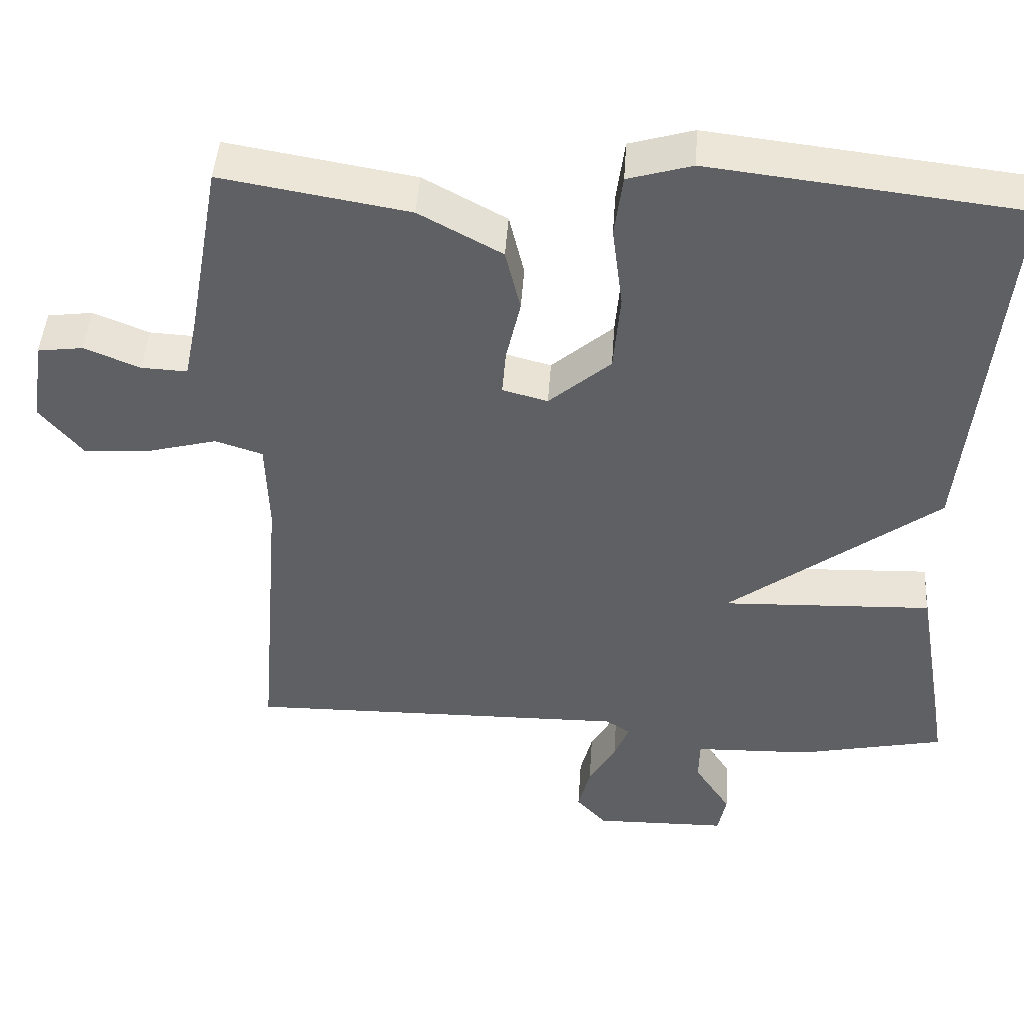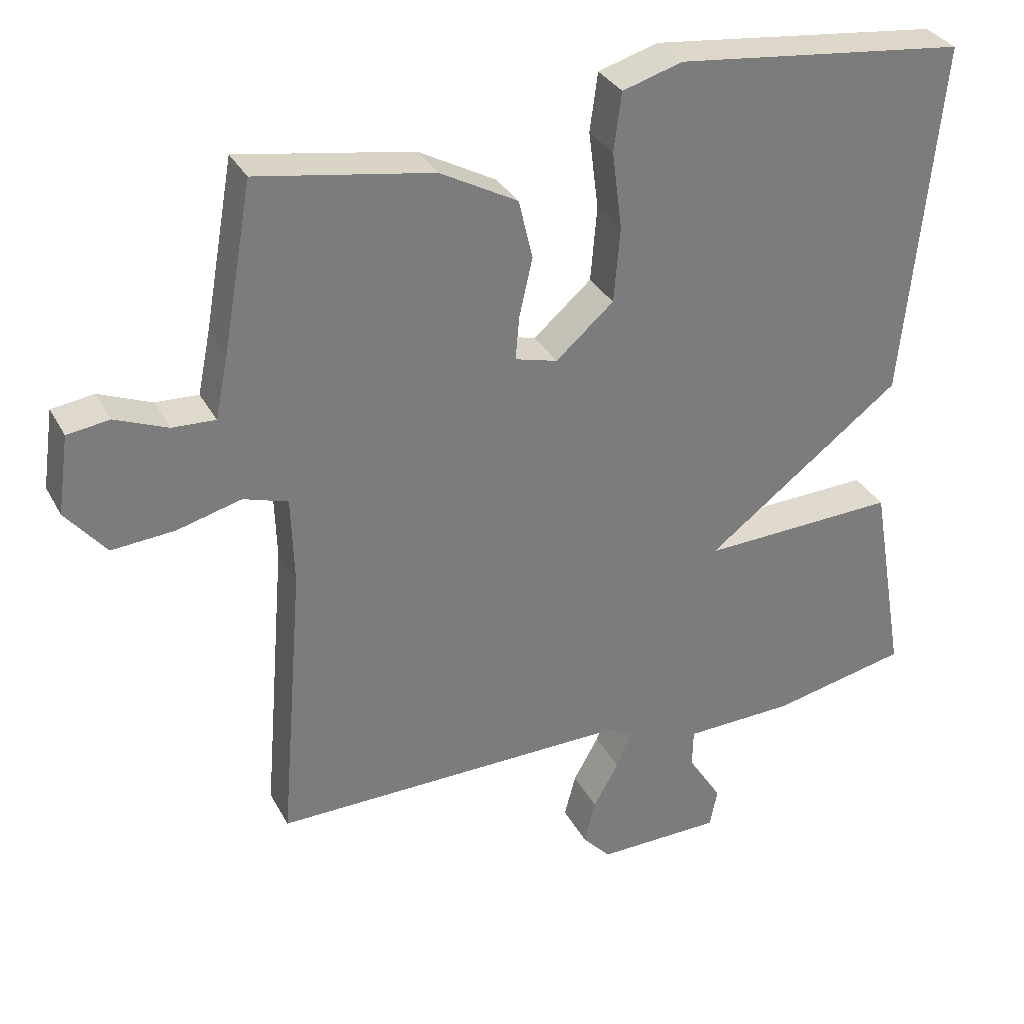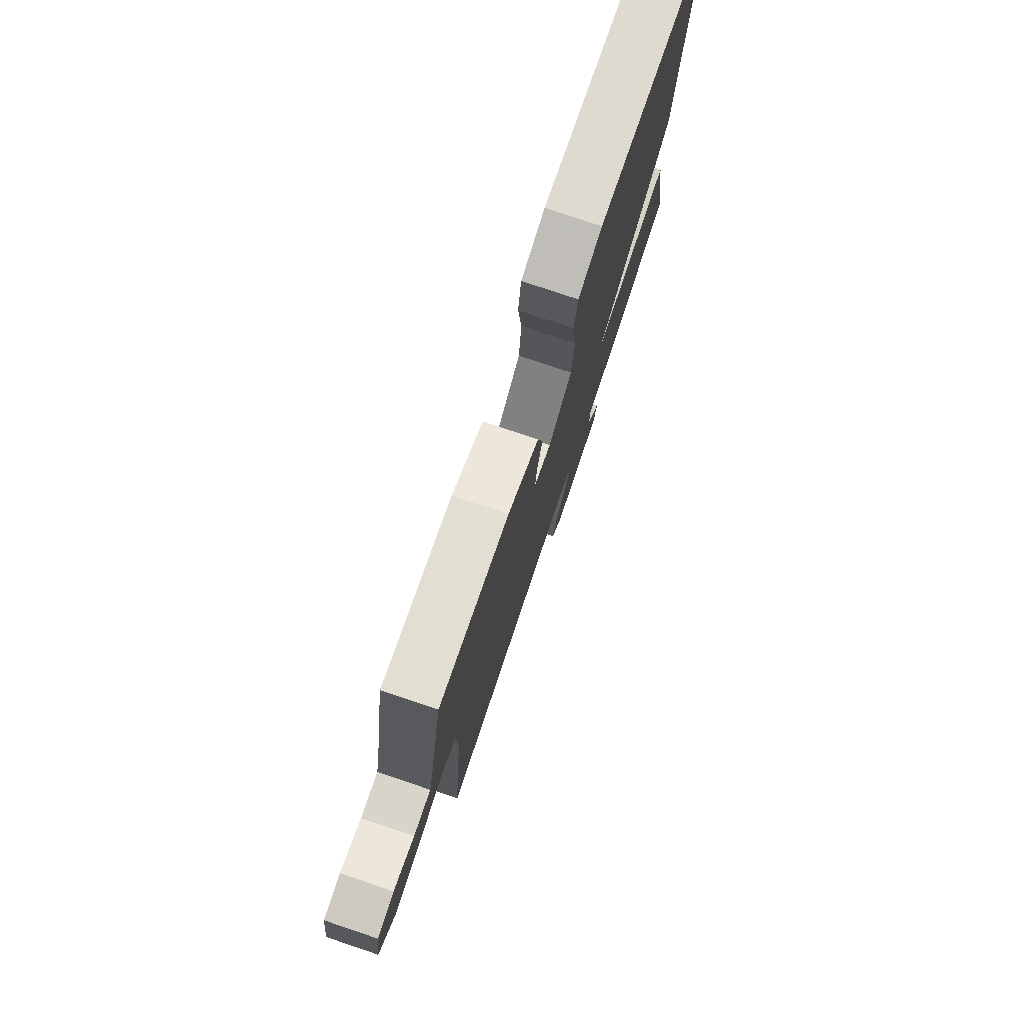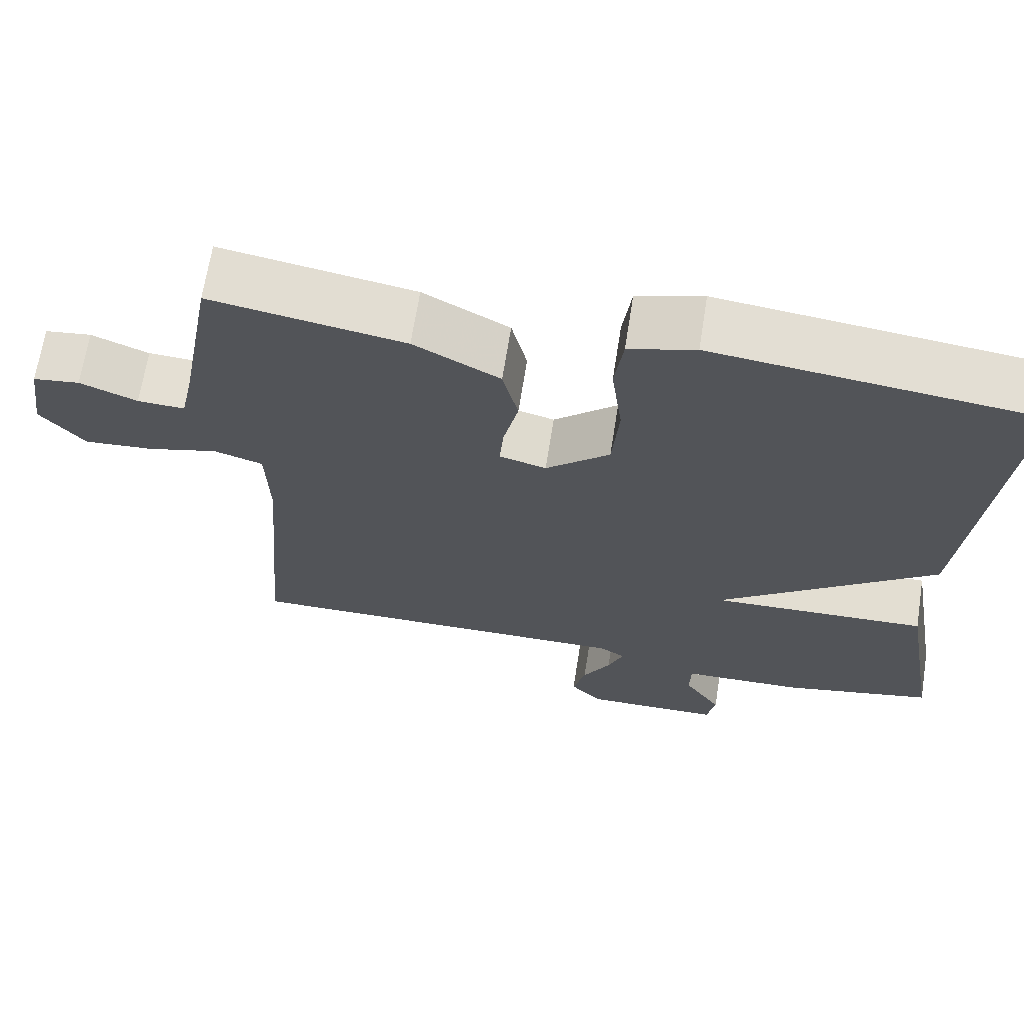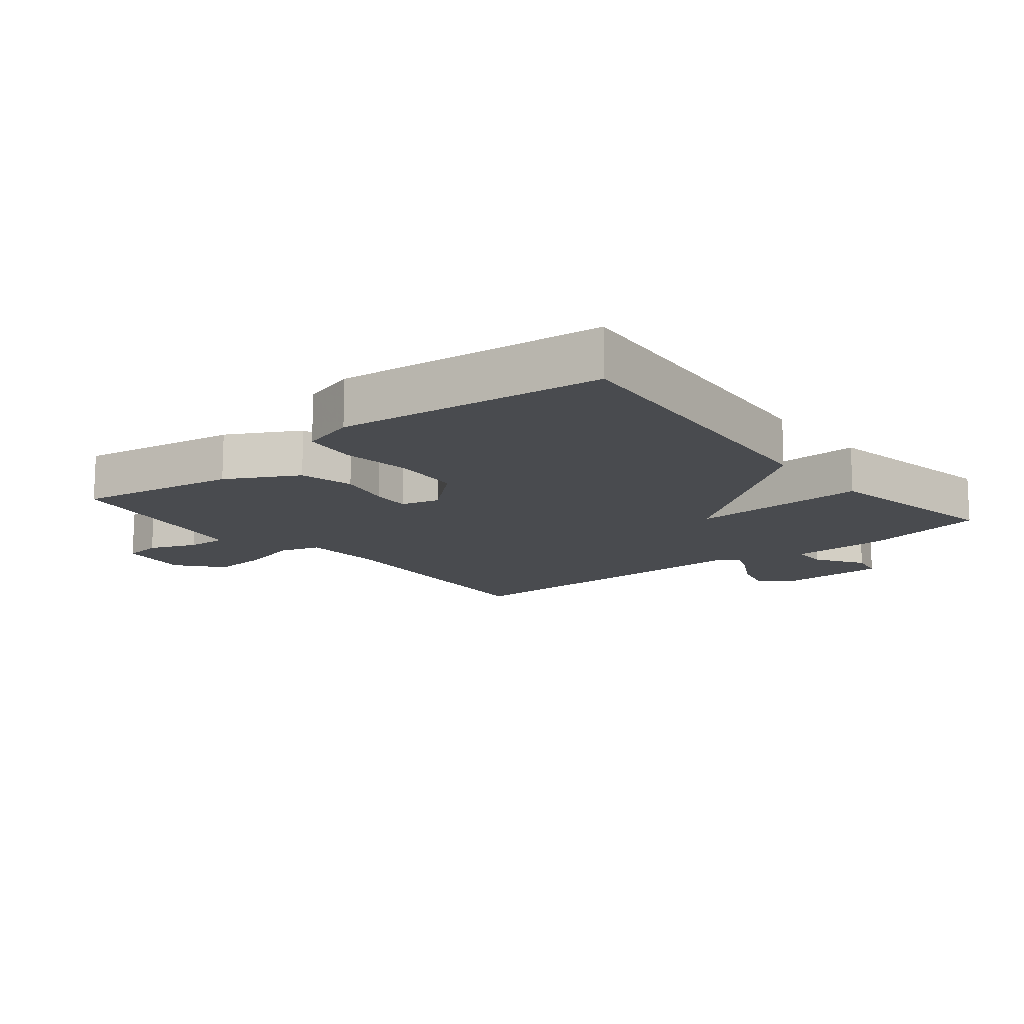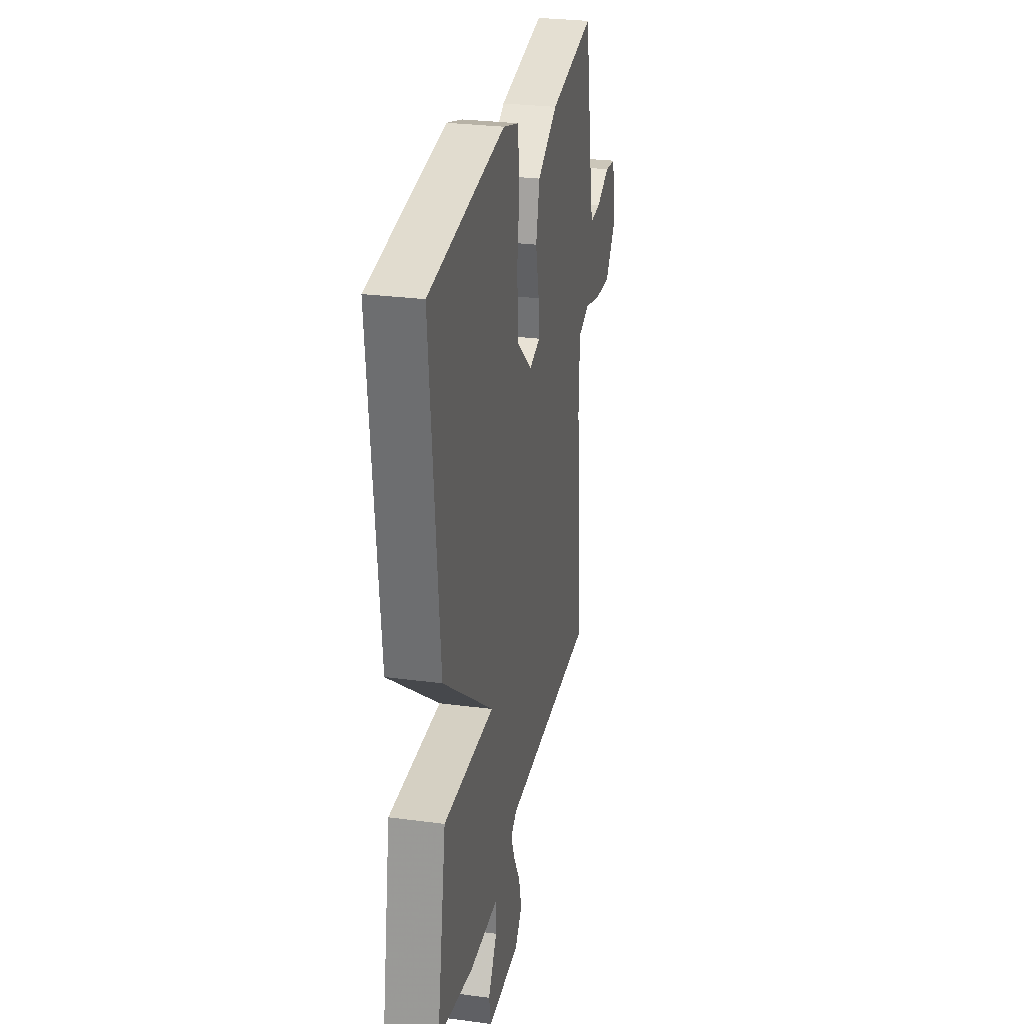
<metadata>
{"format":"obj","ext":"obj","renderer":"f3d","projection":"perspective","resolution":1024,"background":"white","views":[{"elev":45.5,"azim":3.9,"up":"+Z"},{"elev":32.4,"azim":-24.3,"up":"+Z"},{"elev":77.8,"azim":-71.4,"up":"+Z"},{"elev":67.1,"azim":9.0,"up":"+Z"},{"elev":-13.7,"azim":39.2,"up":"+Y"},{"elev":28.2,"azim":101.4,"up":"+Z"}]}
</metadata>
<code>
v 0.5 0.07 -0.5
v 0.307 0.07 -0.541
v 0.151 0.07 -0.546
v 0.15 0.07 -0.602
v 0.198 0.07 -0.676
v 0.187 0.07 -0.731
v 0.01 0.07 -0.734
v -0.03 0.07 -0.69
v -0.014 0.07 -0.628
v 0.022 0.07 -0.564
v 0.042 0.07 -0.514
v 0.009 0.07 -0.493
v -0.5 0.07 -0.5
v -0.467 0.07 -0.094
v -0.471 0.07 0.031
v -0.534 0.07 0.051
v -0.625 0.07 0.027
v -0.714 0.07 0.02
v -0.771 0.07 0.089
v -0.755 0.07 0.201
v -0.695 0.07 0.209
v -0.621 0.07 0.179
v -0.56 0.07 0.176
v -0.542 0.07 0.264
v -0.5 0.07 0.5
v -0.252 0.07 0.458
v -0.142 0.07 0.398
v -0.122 0.07 0.314
v -0.141 0.07 0.23
v -0.146 0.07 0.169
v -0.086 0.07 0.153
v -0.004 0.07 0.224
v 0.005 0.07 0.33
v -0.009 0.07 0.44
v 0.002 0.07 0.523
v 0.087 0.07 0.548
v 0.5 0.07 0.5
v 0.45 0.07 -0.009
v 0.171 0.07 -0.22
v 0.45 0.07 -0.209
v 0.5 0 -0.5
v 0.307 0 -0.541
v 0.151 0 -0.546
v 0.15 0 -0.602
v 0.198 0 -0.676
v 0.187 0 -0.731
v 0.01 0 -0.734
v -0.03 0 -0.69
v -0.014 0 -0.628
v 0.022 0 -0.564
v 0.042 0 -0.514
v 0.009 0 -0.493
v -0.5 0 -0.5
v -0.467 0 -0.094
v -0.471 0 0.031
v -0.534 0 0.051
v -0.625 0 0.027
v -0.714 0 0.02
v -0.771 0 0.089
v -0.755 0 0.201
v -0.695 0 0.209
v -0.621 0 0.179
v -0.56 0 0.176
v -0.542 0 0.264
v -0.5 0 0.5
v -0.252 0 0.458
v -0.142 0 0.398
v -0.122 0 0.314
v -0.141 0 0.23
v -0.146 0 0.169
v -0.086 0 0.153
v -0.004 0 0.224
v 0.005 0 0.33
v -0.009 0 0.44
v 0.002 0 0.523
v 0.087 0 0.548
v 0.5 0 0.5
v 0.45 0 -0.009
v 0.171 0 -0.22
v 0.45 0 -0.209
f 1 2 3
f 40 1 3
f 39 40 3
f 37 38 39
f 36 37 39
f 35 36 39
f 34 35 39
f 33 34 39
f 32 33 39 3
f 31 32 3 4
f 30 31 4
f 27 28 29
f 26 27 29
f 25 26 29
f 24 25 29
f 23 24 29 30
f 20 21 22
f 19 20 22
f 18 19 22
f 17 18 22
f 16 17 22
f 15 16 22 23
f 12 13 14
f 11 12 14 15
f 8 9 10
f 7 8 10
f 6 7 10
f 5 6 10
f 4 5 10
f 4 10 11
f 15 23 30
f 11 15 30
f 4 11 30
f 43 42 41
f 43 41 80
f 43 80 79
f 79 78 77
f 79 77 76
f 79 76 75
f 79 75 74
f 79 74 73
f 43 79 73 72
f 44 43 72 71
f 44 71 70
f 69 68 67
f 69 67 66
f 69 66 65
f 69 65 64
f 70 69 64 63
f 62 61 60
f 62 60 59
f 62 59 58
f 62 58 57
f 62 57 56
f 63 62 56 55
f 54 53 52
f 55 54 52 51
f 50 49 48
f 50 48 47
f 50 47 46
f 50 46 45
f 50 45 44
f 51 50 44
f 70 63 55
f 70 55 51
f 70 51 44
f 1 41 42 2
f 2 42 43 3
f 3 43 44 4
f 4 44 45 5
f 5 45 46 6
f 6 46 47 7
f 7 47 48 8
f 8 48 49 9
f 9 49 50 10
f 10 50 51 11
f 11 51 52 12
f 12 52 53 13
f 13 53 54 14
f 14 54 55 15
f 15 55 56 16
f 16 56 57 17
f 17 57 58 18
f 18 58 59 19
f 19 59 60 20
f 20 60 61 21
f 21 61 62 22
f 22 62 63 23
f 23 63 64 24
f 24 64 65 25
f 25 65 66 26
f 26 66 67 27
f 27 67 68 28
f 28 68 69 29
f 29 69 70 30
f 30 70 71 31
f 31 71 72 32
f 32 72 73 33
f 33 73 74 34
f 34 74 75 35
f 35 75 76 36
f 36 76 77 37
f 37 77 78 38
f 38 78 79 39
f 39 79 80 40
f 40 80 41 1

</code>
